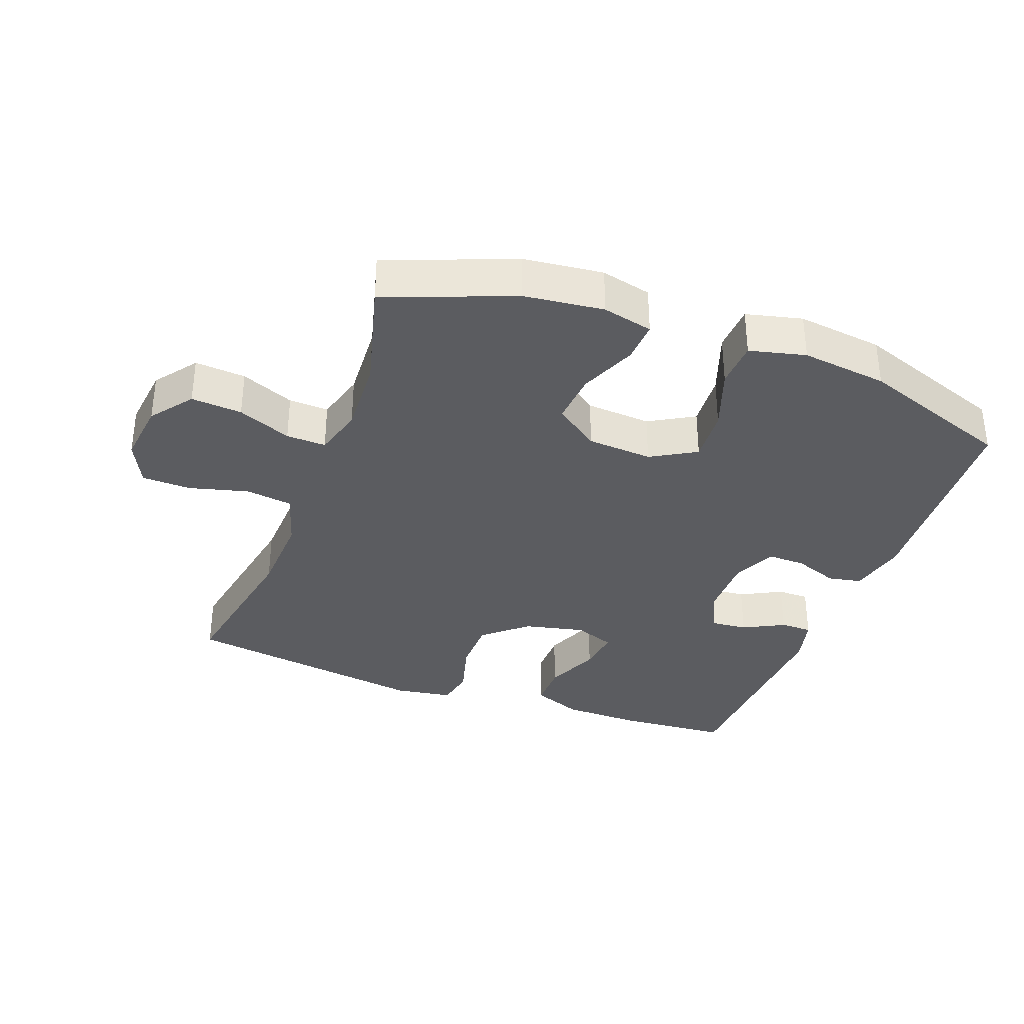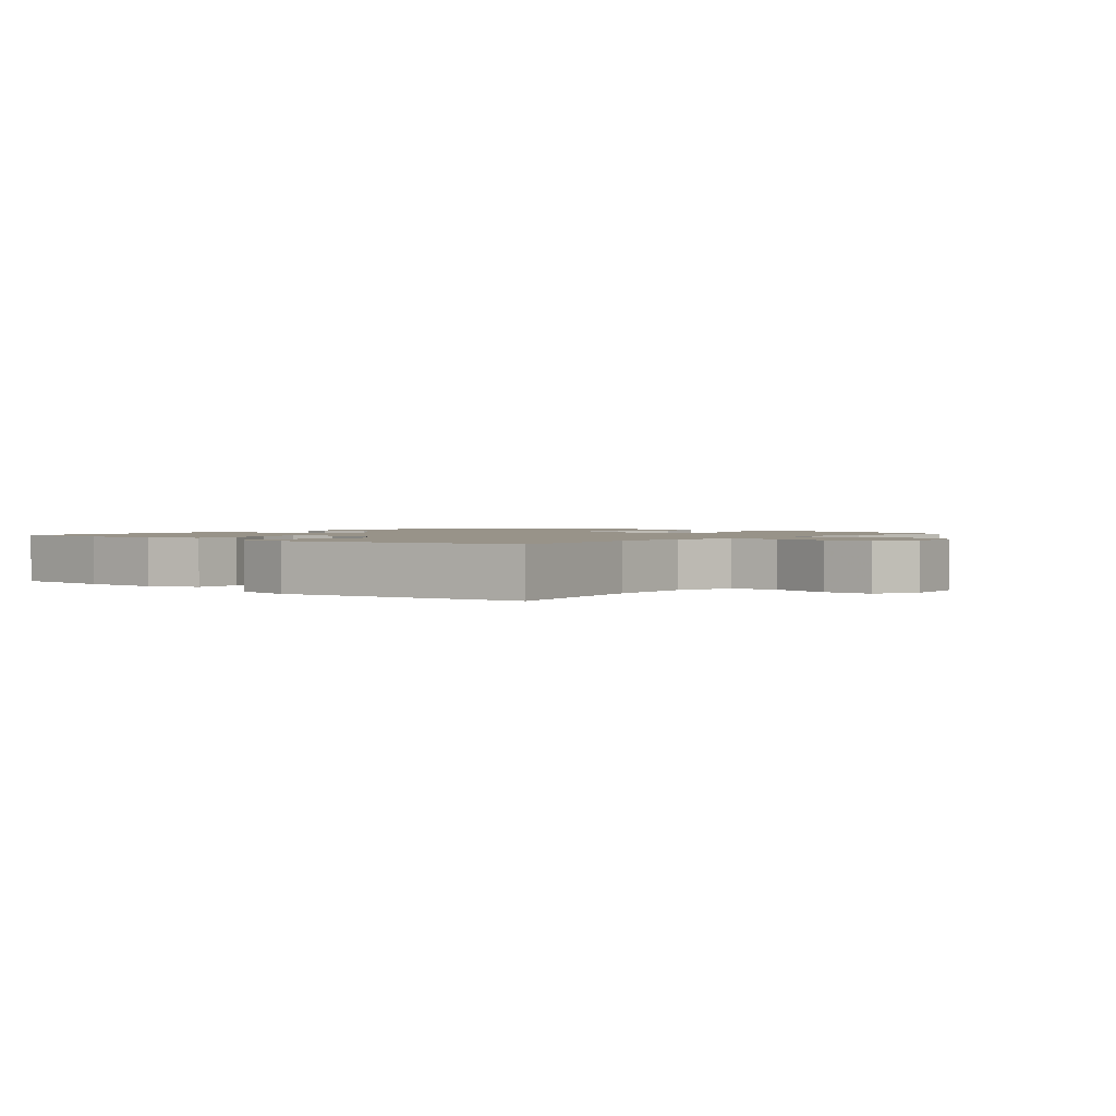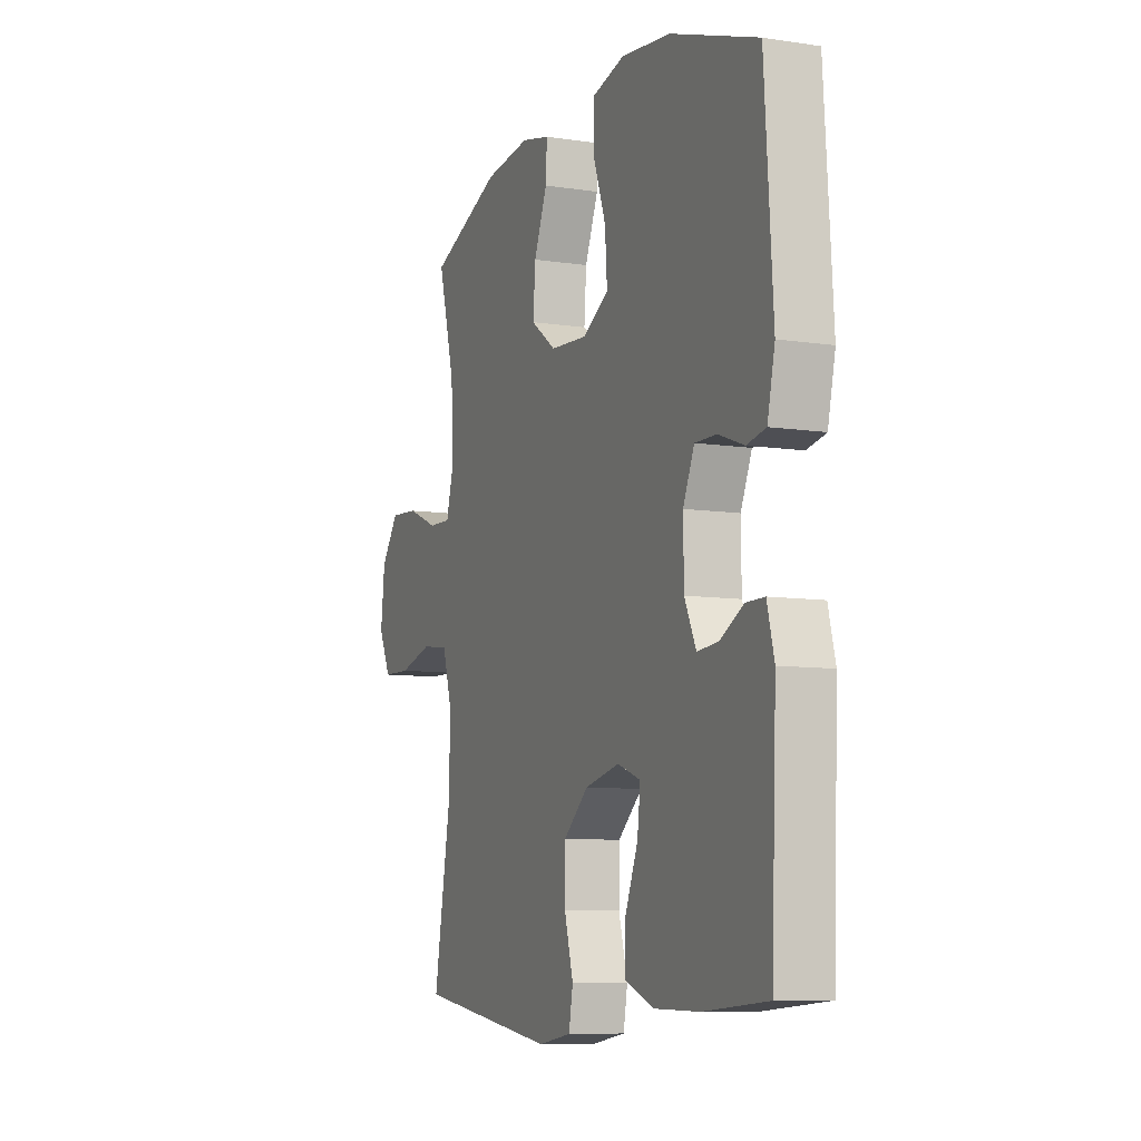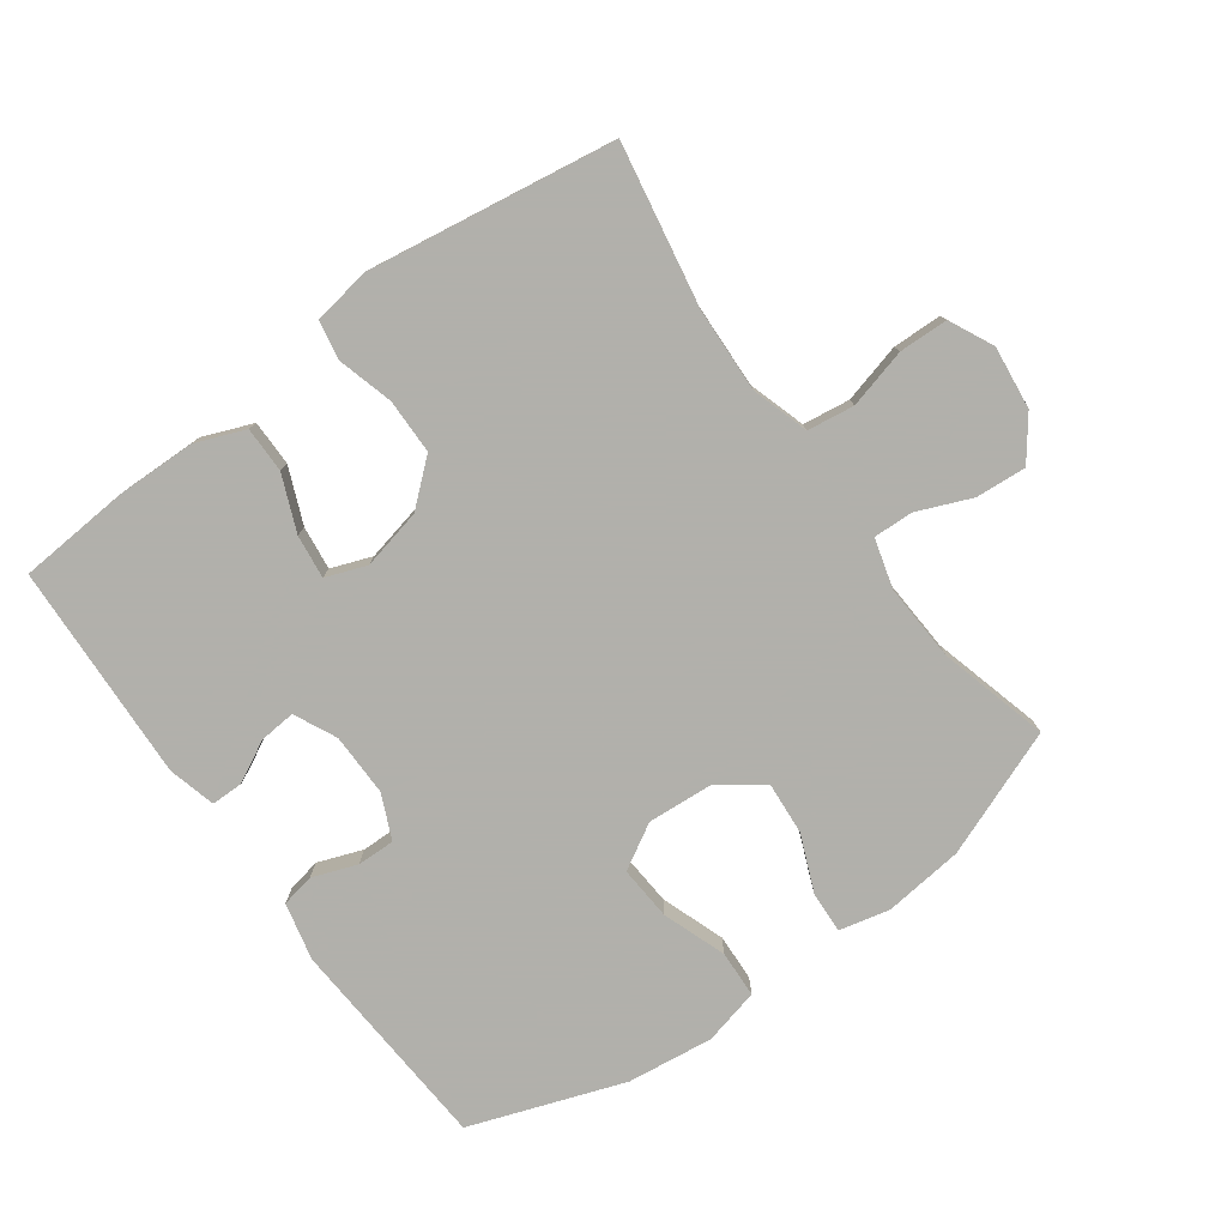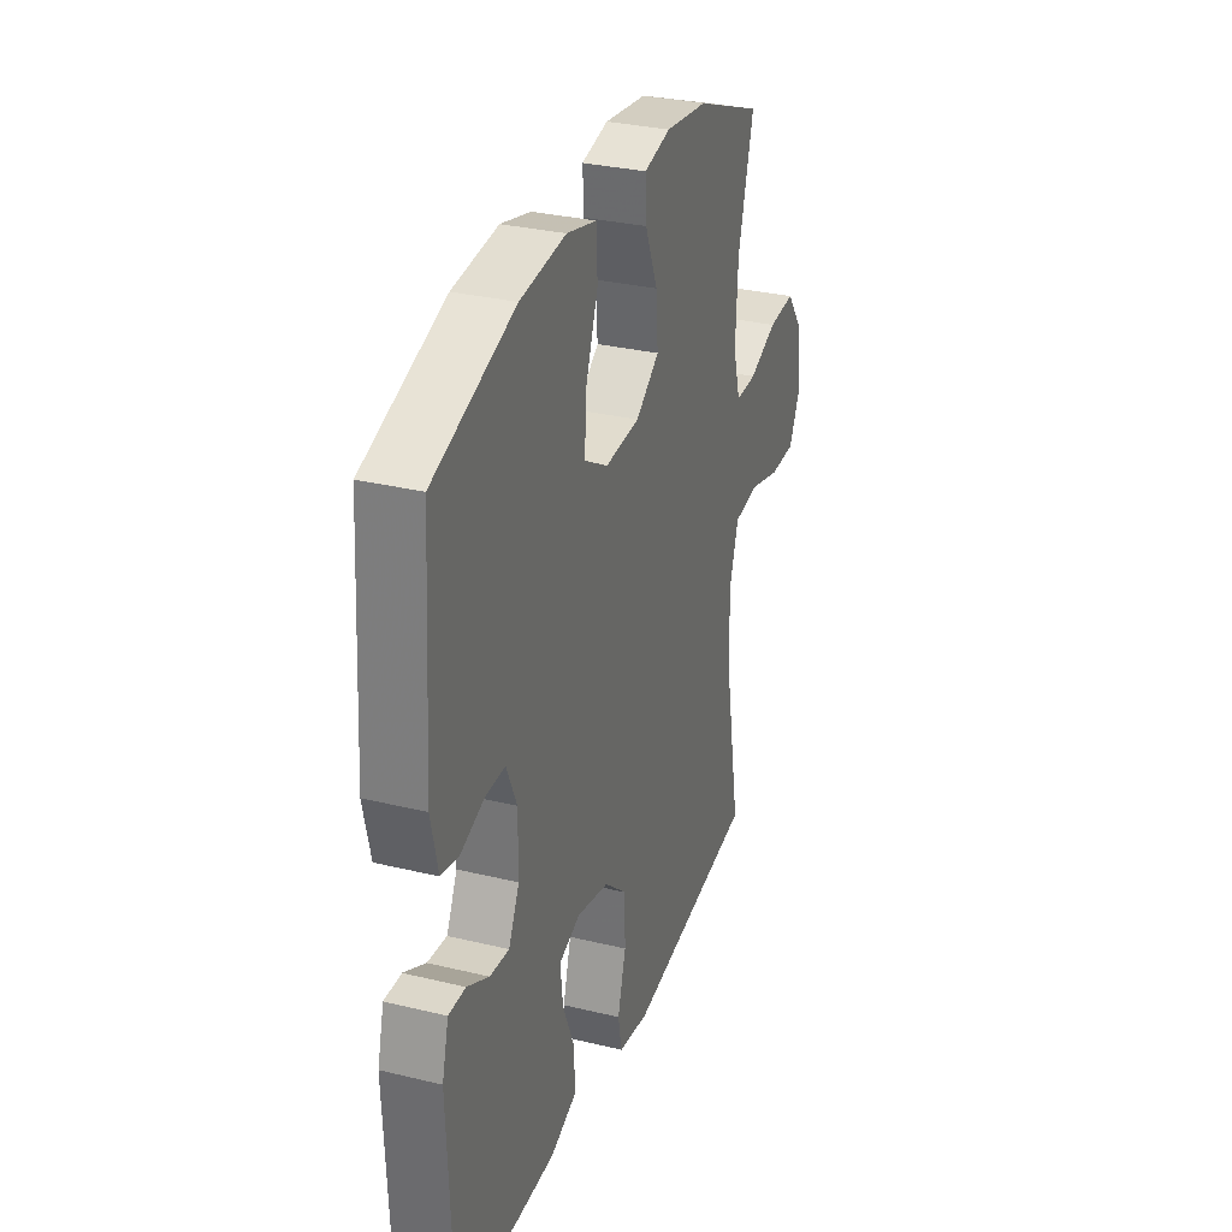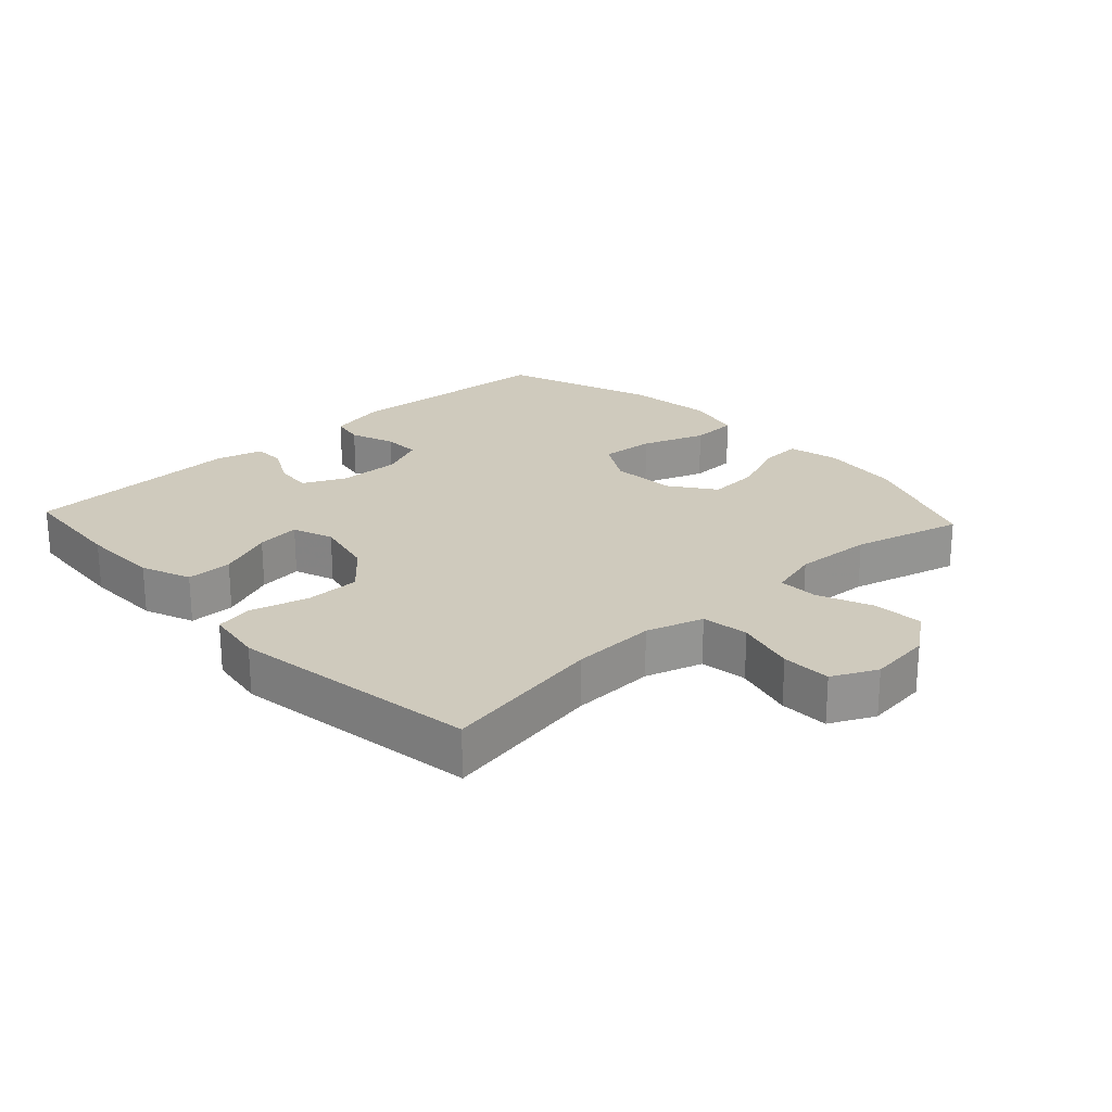
<metadata>
{"format":"obj","ext":"obj","renderer":"f3d","projection":"perspective","resolution":1024,"background":"white","views":[{"elev":-34.7,"azim":-20.5,"up":"+Y"},{"elev":1.6,"azim":-139.9,"up":"+Y"},{"elev":-8.6,"azim":67.6,"up":"+Z"},{"elev":-78.5,"azim":-144.1,"up":"+Y"},{"elev":30.7,"azim":109.2,"up":"+Z"},{"elev":23.1,"azim":-132.9,"up":"+Y"}]}
</metadata>
<code>
v -0.5 0.07 0.5
v -0.306 0.07 0.576
v -0.184 0.07 0.59
v -0.107 0.07 0.572
v -0.11 0.07 0.509
v -0.146 0.07 0.422
v -0.152 0.07 0.342
v -0.084 0.07 0.293
v 0.016 0.07 0.286
v 0.085 0.07 0.326
v 0.079 0.07 0.409
v 0.044 0.07 0.506
v 0.047 0.07 0.578
v 0.133 0.07 0.599
v 0.265 0.07 0.583
v 0.5 0.07 0.5
v 0.522 0.07 0.17
v 0.502 0.07 0.082
v 0.451 0.07 0.072
v 0.383 0.07 0.097
v 0.325 0.07 0.098
v 0.295 0.07 0.03
v 0.296 0.07 -0.066
v 0.327 0.07 -0.131
v 0.383 0.07 -0.126
v 0.446 0.07 -0.093
v 0.495 0.07 -0.093
v 0.514 0.07 -0.166
v 0.5 0.07 -0.5
v 0.33 0.07 -0.513
v 0.209 0.07 -0.511
v 0.133 0.07 -0.481
v 0.133 0.07 -0.411
v 0.168 0.07 -0.326
v 0.176 0.07 -0.259
v 0.114 0.07 -0.236
v 0.021 0.07 -0.257
v -0.045 0.07 -0.314
v -0.046 0.07 -0.398
v -0.022 0.07 -0.484
v -0.033 0.07 -0.543
v -0.122 0.07 -0.557
v -0.5 0.07 -0.5
v -0.456 0.07 -0.252
v -0.451 0.07 -0.123
v -0.478 0.07 -0.036
v -0.55 0.07 -0.026
v -0.641 0.07 -0.05
v -0.716 0.07 -0.048
v -0.749 0.07 0.02
v -0.738 0.07 0.116
v -0.69 0.07 0.18
v -0.612 0.07 0.174
v -0.53 0.07 0.14
v -0.469 0.07 0.138
v -0.448 0.07 0.214
v -0.455 0.07 0.333
v -0.5 0 0.5
v -0.306 0 0.576
v -0.184 0 0.59
v -0.107 0 0.572
v -0.11 0 0.509
v -0.146 0 0.422
v -0.152 0 0.342
v -0.084 0 0.293
v 0.016 0 0.286
v 0.085 0 0.326
v 0.079 0 0.409
v 0.044 0 0.506
v 0.047 0 0.578
v 0.133 0 0.599
v 0.265 0 0.583
v 0.5 0 0.5
v 0.522 0 0.17
v 0.502 0 0.082
v 0.451 0 0.072
v 0.383 0 0.097
v 0.325 0 0.098
v 0.295 0 0.03
v 0.296 0 -0.066
v 0.327 0 -0.131
v 0.383 0 -0.126
v 0.446 0 -0.093
v 0.495 0 -0.093
v 0.514 0 -0.166
v 0.5 0 -0.5
v 0.33 0 -0.513
v 0.209 0 -0.511
v 0.133 0 -0.481
v 0.133 0 -0.411
v 0.168 0 -0.326
v 0.176 0 -0.259
v 0.114 0 -0.236
v 0.021 0 -0.257
v -0.045 0 -0.314
v -0.046 0 -0.398
v -0.022 0 -0.484
v -0.033 0 -0.543
v -0.122 0 -0.557
v -0.5 0 -0.5
v -0.456 0 -0.252
v -0.451 0 -0.123
v -0.478 0 -0.036
v -0.55 0 -0.026
v -0.641 0 -0.05
v -0.716 0 -0.048
v -0.749 0 0.02
v -0.738 0 0.116
v -0.69 0 0.18
v -0.612 0 0.174
v -0.53 0 0.14
v -0.469 0 0.138
v -0.448 0 0.214
v -0.455 0 0.333
f 52 53 54
f 51 52 54
f 50 51 54
f 49 50 54
f 48 49 54
f 47 48 54
f 46 47 54 55
f 45 46 55 56
f 42 43 44
f 41 42 44
f 40 41 44
f 39 40 44
f 38 39 44 45
f 37 38 45 56
f 32 33 34
f 31 32 34
f 30 31 34
f 29 30 34
f 28 29 34
f 27 28 34
f 26 27 34
f 25 26 34
f 24 25 34 35
f 23 24 35 36
f 18 19 20
f 17 18 20
f 16 17 20
f 15 16 20
f 14 15 20
f 13 14 20
f 12 13 20
f 11 12 20
f 10 11 20 21
f 9 10 21 22
f 4 5 6
f 3 4 6
f 2 3 6
f 1 2 6
f 57 1 6
f 57 6 7
f 56 57 7 8
f 36 37 56
f 23 36 56
f 22 23 56
f 9 22 56
f 8 9 56
f 111 110 109
f 111 109 108
f 111 108 107
f 111 107 106
f 111 106 105
f 111 105 104
f 112 111 104 103
f 113 112 103 102
f 101 100 99
f 101 99 98
f 101 98 97
f 101 97 96
f 102 101 96 95
f 113 102 95 94
f 91 90 89
f 91 89 88
f 91 88 87
f 91 87 86
f 91 86 85
f 91 85 84
f 91 84 83
f 91 83 82
f 92 91 82 81
f 93 92 81 80
f 77 76 75
f 77 75 74
f 77 74 73
f 77 73 72
f 77 72 71
f 77 71 70
f 77 70 69
f 77 69 68
f 78 77 68 67
f 79 78 67 66
f 63 62 61
f 63 61 60
f 63 60 59
f 63 59 58
f 63 58 114
f 64 63 114
f 65 64 114 113
f 113 94 93
f 113 93 80
f 113 80 79
f 113 79 66
f 113 66 65
f 1 58 59 2
f 2 59 60 3
f 3 60 61 4
f 4 61 62 5
f 5 62 63 6
f 6 63 64 7
f 7 64 65 8
f 8 65 66 9
f 9 66 67 10
f 10 67 68 11
f 11 68 69 12
f 12 69 70 13
f 13 70 71 14
f 14 71 72 15
f 15 72 73 16
f 16 73 74 17
f 17 74 75 18
f 18 75 76 19
f 19 76 77 20
f 20 77 78 21
f 21 78 79 22
f 22 79 80 23
f 23 80 81 24
f 24 81 82 25
f 25 82 83 26
f 26 83 84 27
f 27 84 85 28
f 28 85 86 29
f 29 86 87 30
f 30 87 88 31
f 31 88 89 32
f 32 89 90 33
f 33 90 91 34
f 34 91 92 35
f 35 92 93 36
f 36 93 94 37
f 37 94 95 38
f 38 95 96 39
f 39 96 97 40
f 40 97 98 41
f 41 98 99 42
f 42 99 100 43
f 43 100 101 44
f 44 101 102 45
f 45 102 103 46
f 46 103 104 47
f 47 104 105 48
f 48 105 106 49
f 49 106 107 50
f 50 107 108 51
f 51 108 109 52
f 52 109 110 53
f 53 110 111 54
f 54 111 112 55
f 55 112 113 56
f 56 113 114 57
f 57 114 58 1

</code>
